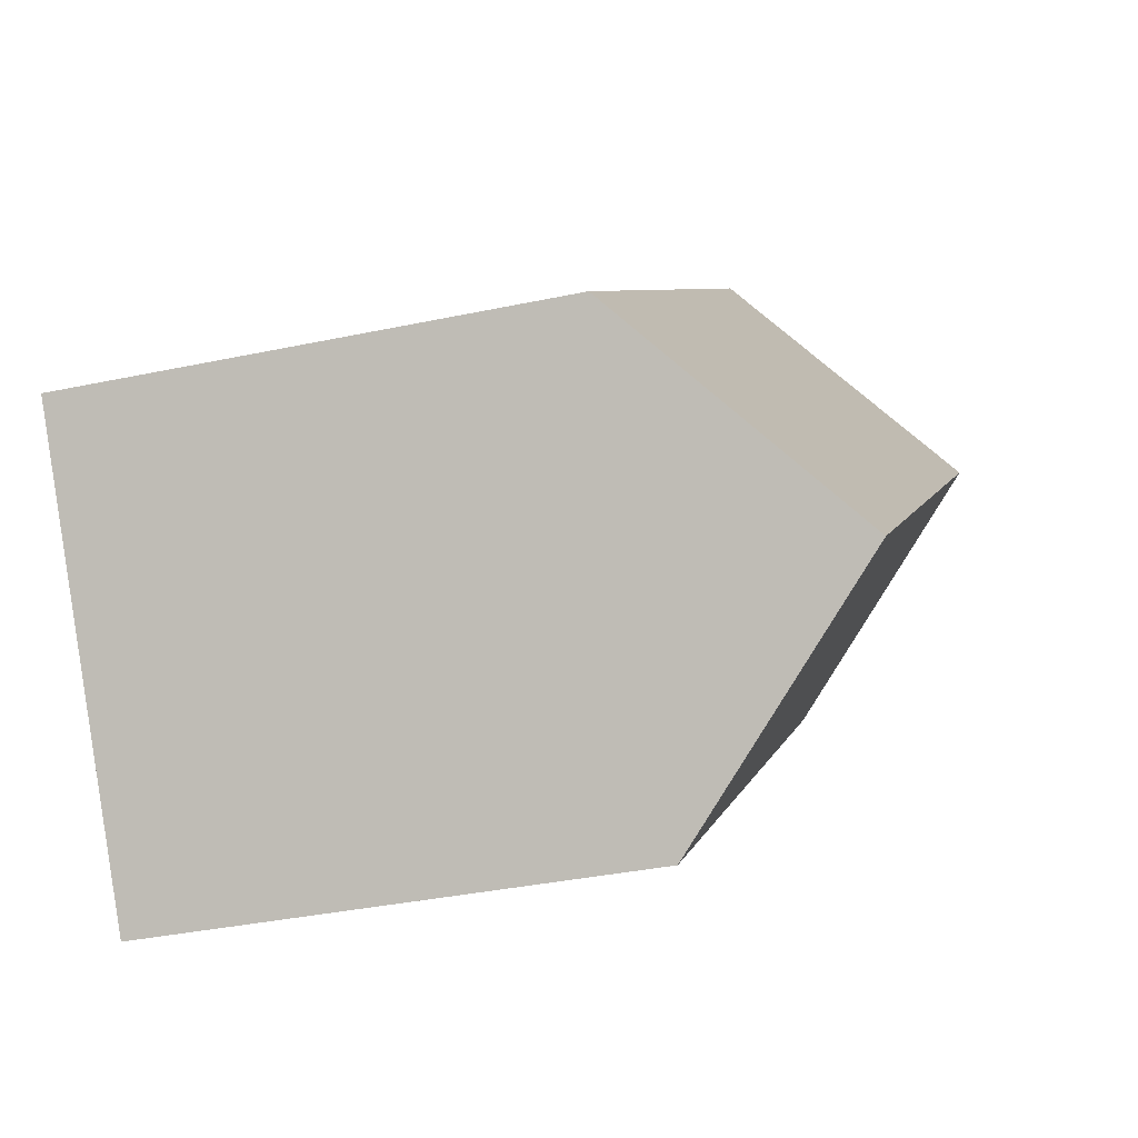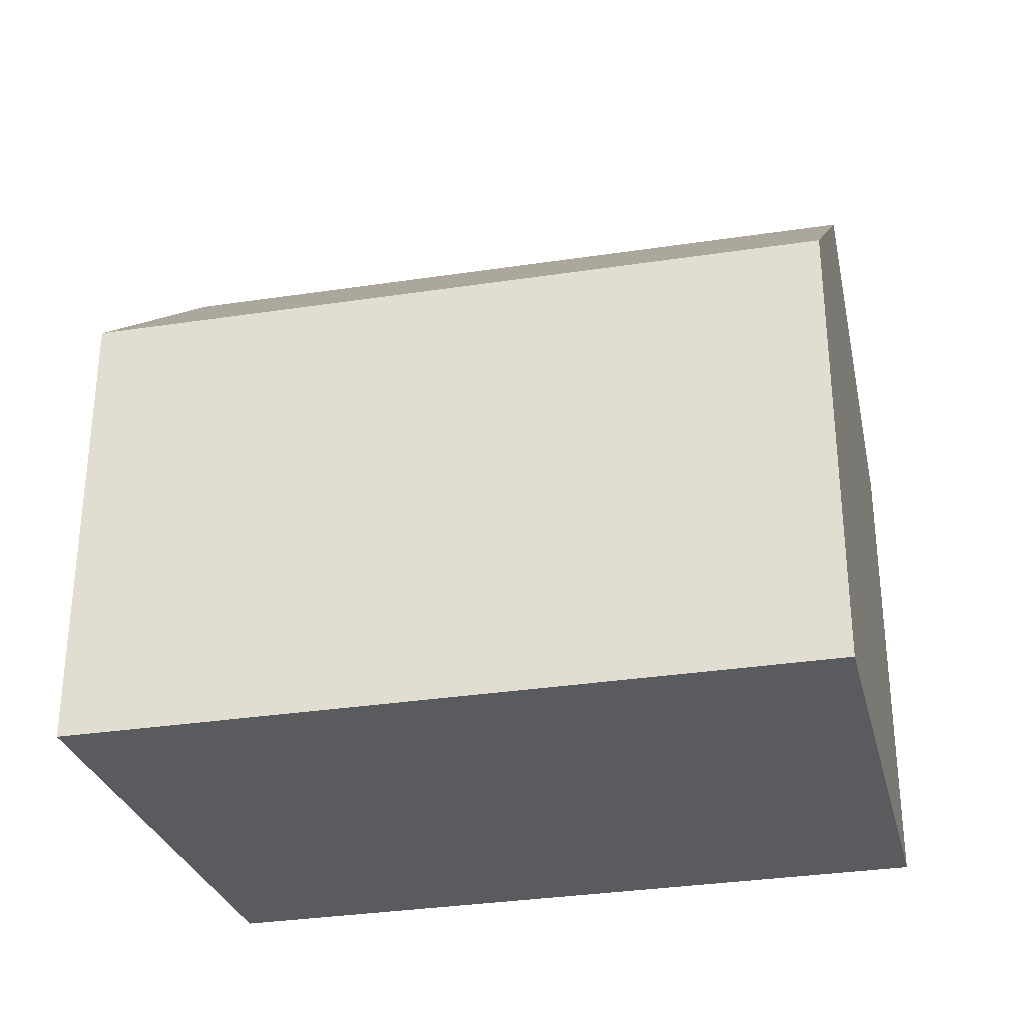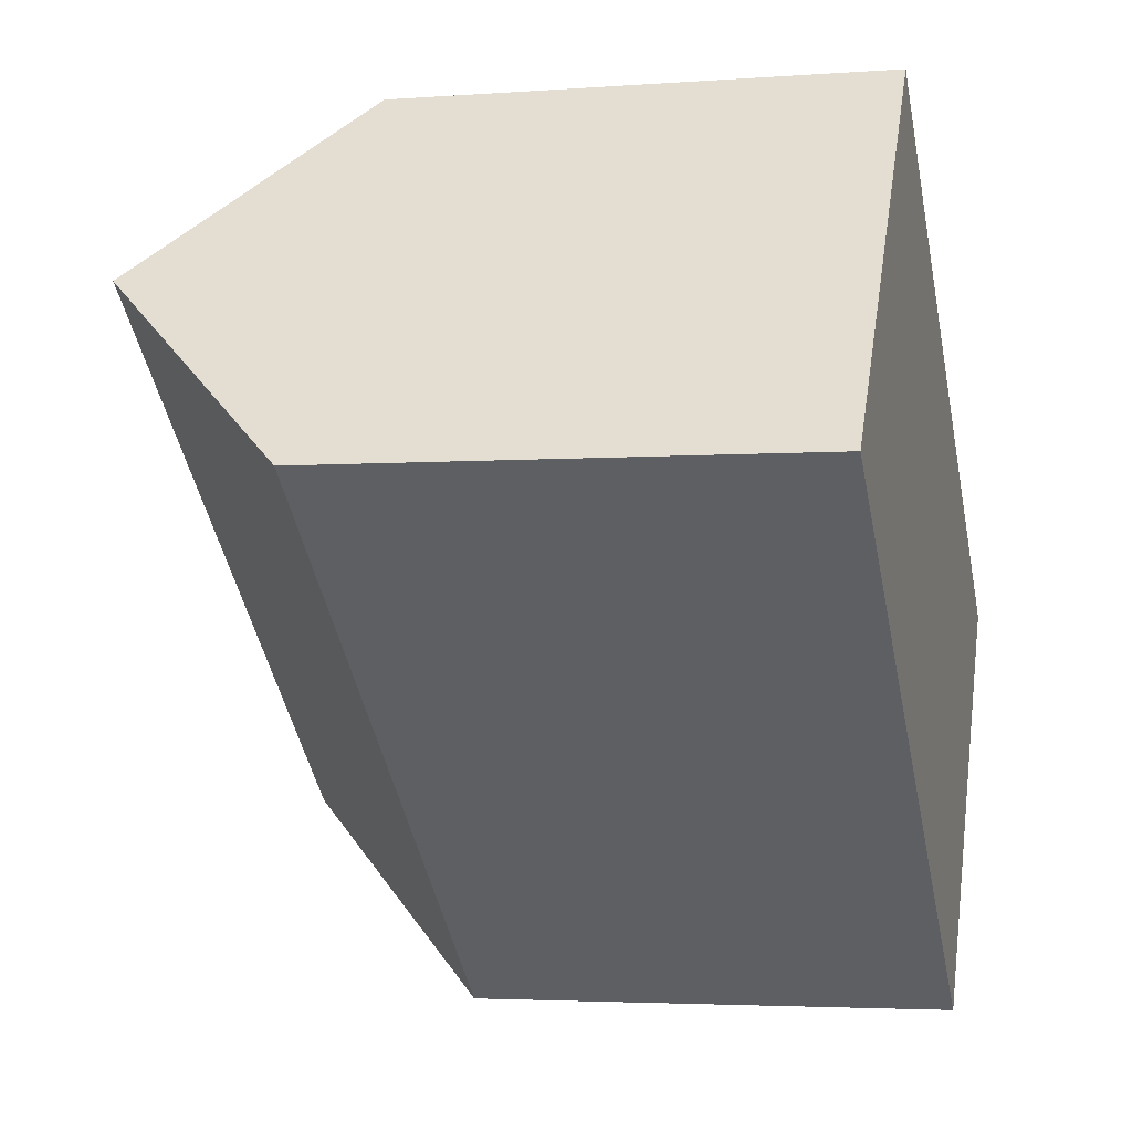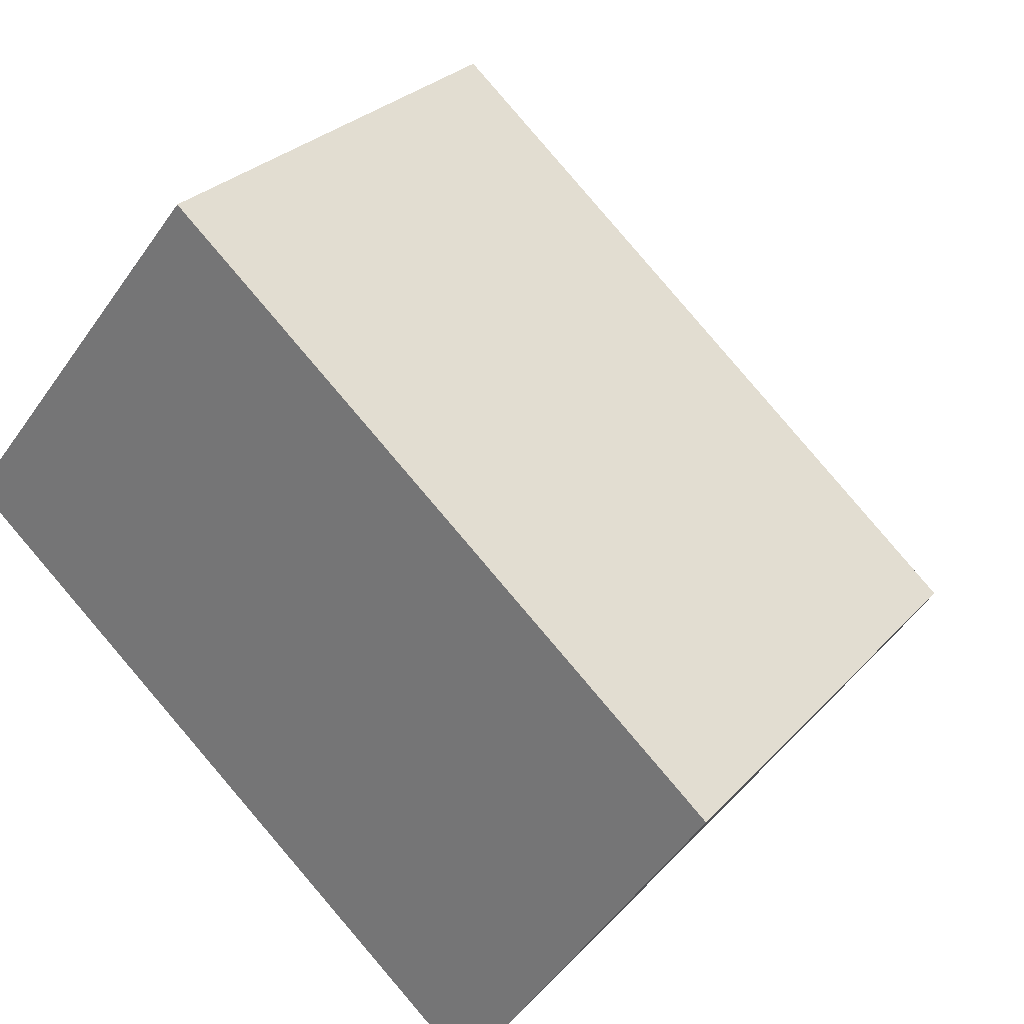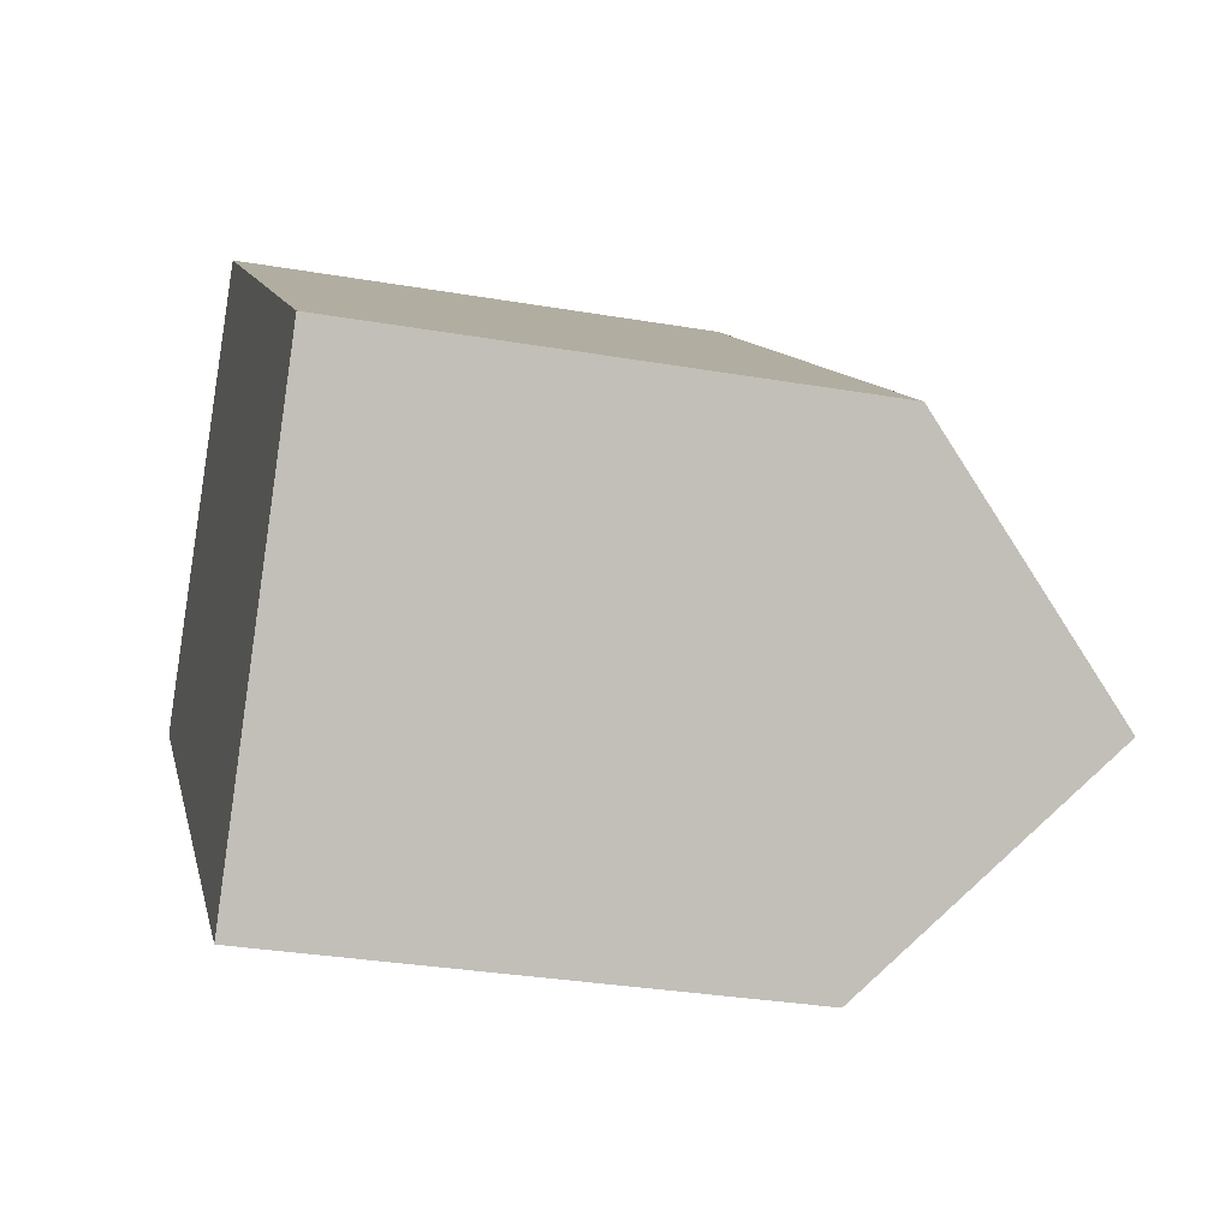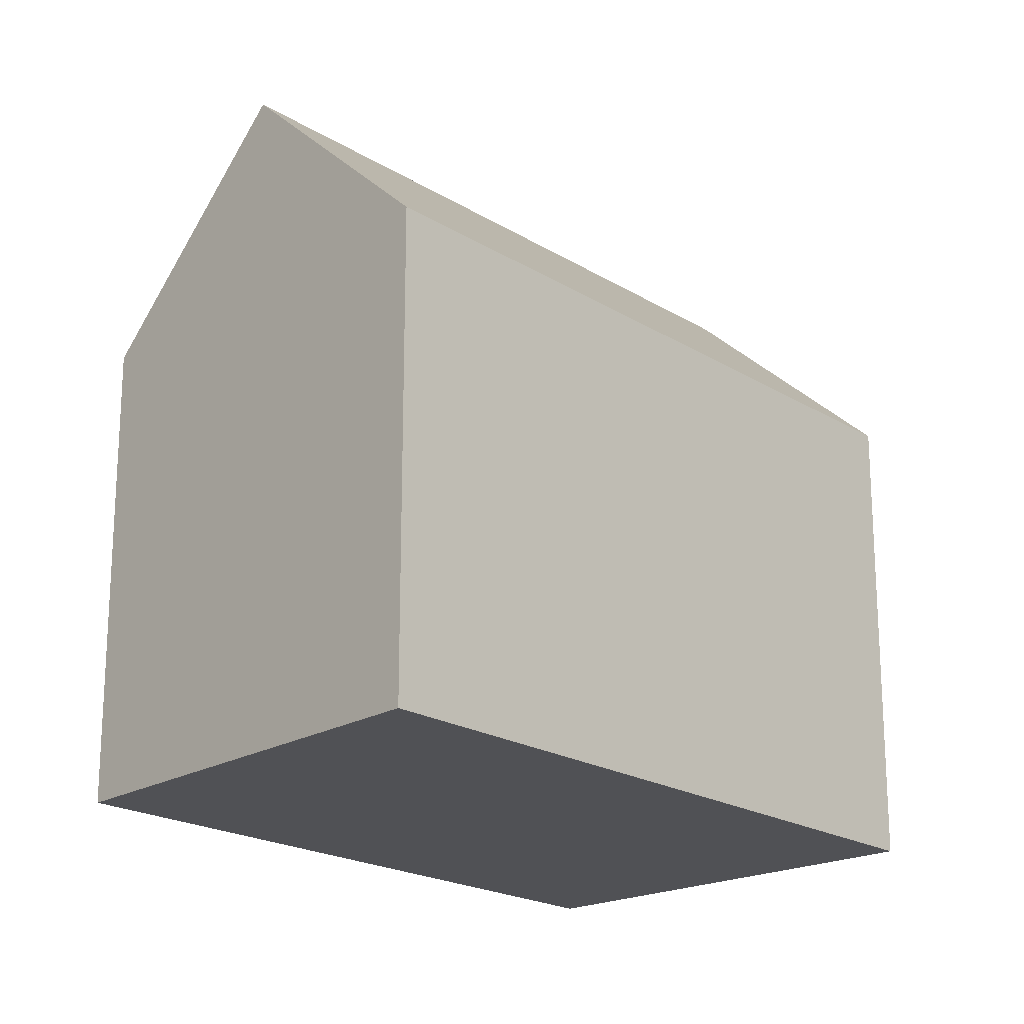
<metadata>
{"format":"obj","ext":"obj","renderer":"f3d","projection":"perspective","resolution":1024,"background":"white","views":[{"elev":-34.8,"azim":106.0,"up":"+Z"},{"elev":-32.8,"azim":-128.6,"up":"+Y"},{"elev":-3.4,"azim":-75.6,"up":"+Z"},{"elev":27.8,"azim":32.6,"up":"+Z"},{"elev":-30.8,"azim":76.1,"up":"+Z"},{"elev":-20.2,"azim":171.2,"up":"+Y"}]}
</metadata>
<code>
v  16.27 15.65 -6.598
v  13.98 10.96 2.146
v  19.19 10.95 -2.15
v  3.253 15.65 4.164
v  6.501 10.97 8.322
v  1.967 13.8 2.518
v  0.202 10.96 -0.167
v  0 10.96 6.712e-16
v  5.477 10.96 -4.529
v  6.68 10.96 -5.524
v  13.35 10.96 -11.04
v  0 0 0
v  3.253 -2.55e-16 4.164
v  6.501 -5.096e-16 8.322
v  1.967 -1.542e-16 2.518
v  13.98 -1.314e-16 2.146
v  19.19 1.317e-16 -2.15
v  13.35 6.759e-16 -11.04
v  16.27 4.04e-16 -6.598
v  6.68 3.382e-16 -5.524
v  5.477 2.773e-16 -4.529
v  0.202 1.023e-17 -0.167
g defaultobject
f 1 2 3
f 2 1 4
f 2 4 5
f 6 7 8
f 7 6 9
f 9 6 4
f 9 4 1
f 9 1 10
f 10 1 11
f 6 5 4
f 5 6 8
f 5 8 12
f 5 12 13
f 5 13 14
f 13 12 15
f 14 2 5
f 2 14 3
f 3 14 16
f 3 16 17
f 3 11 1
f 11 3 17
f 11 17 18
f 18 17 19
f 18 10 11
f 10 18 9
f 9 18 7
f 7 18 20
f 7 20 8
f 8 20 12
f 12 20 21
f 12 21 22
f 16 19 17
f 19 16 18
f 18 16 14
f 18 14 20
f 20 14 13
f 20 13 21
f 21 13 22
f 22 13 15
f 22 15 12

</code>
